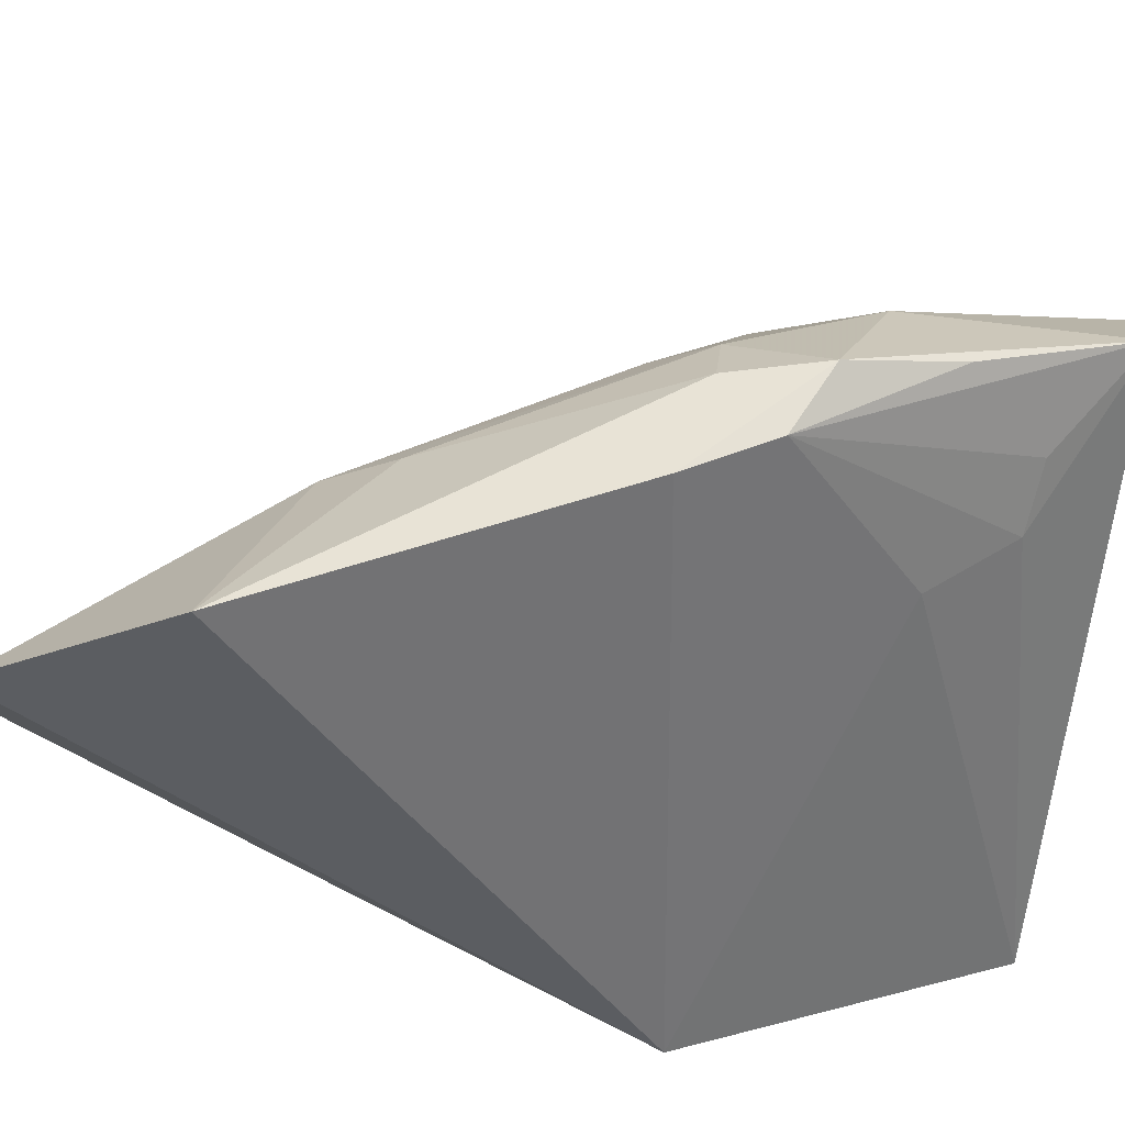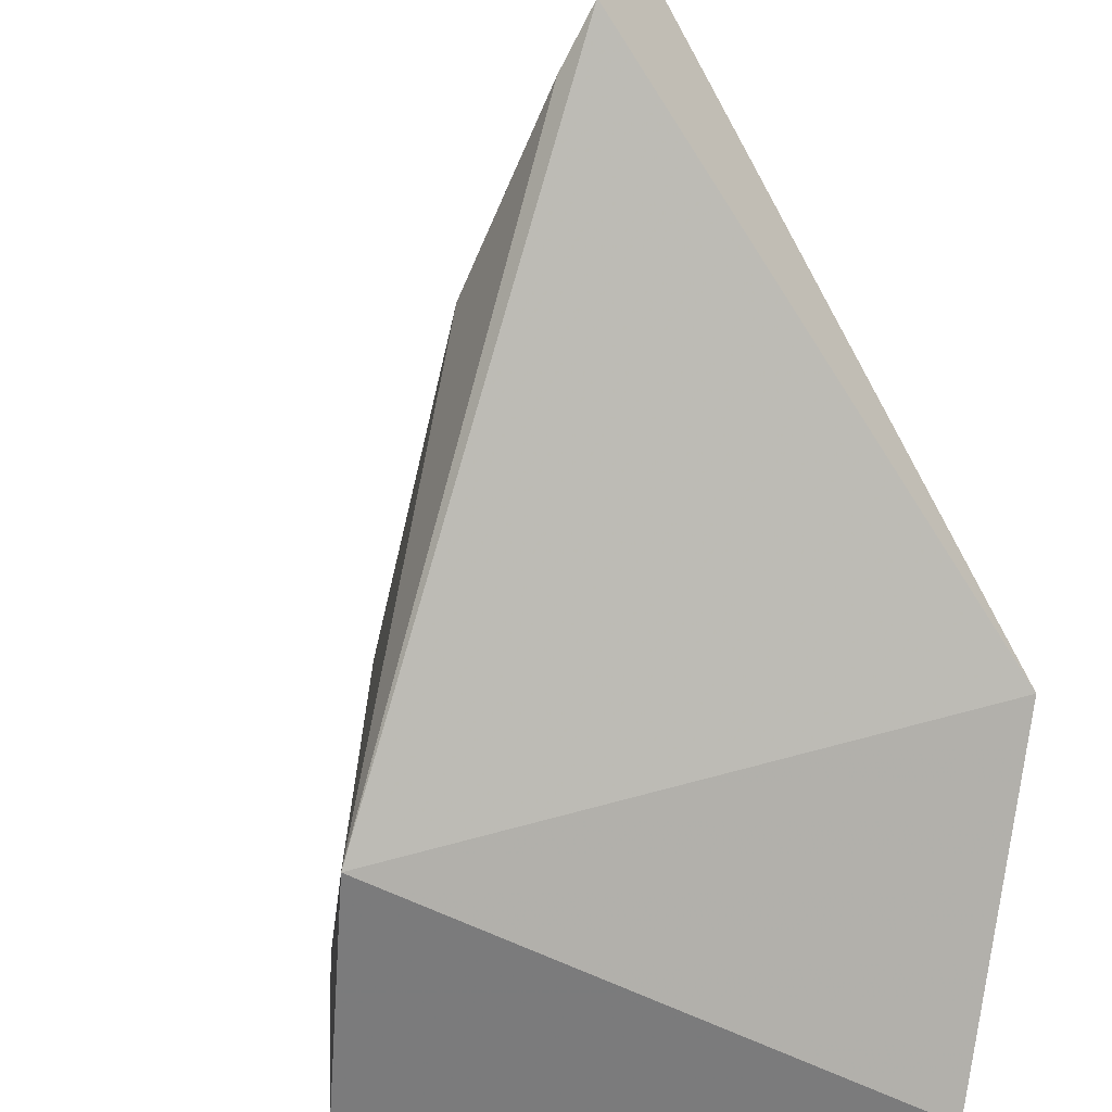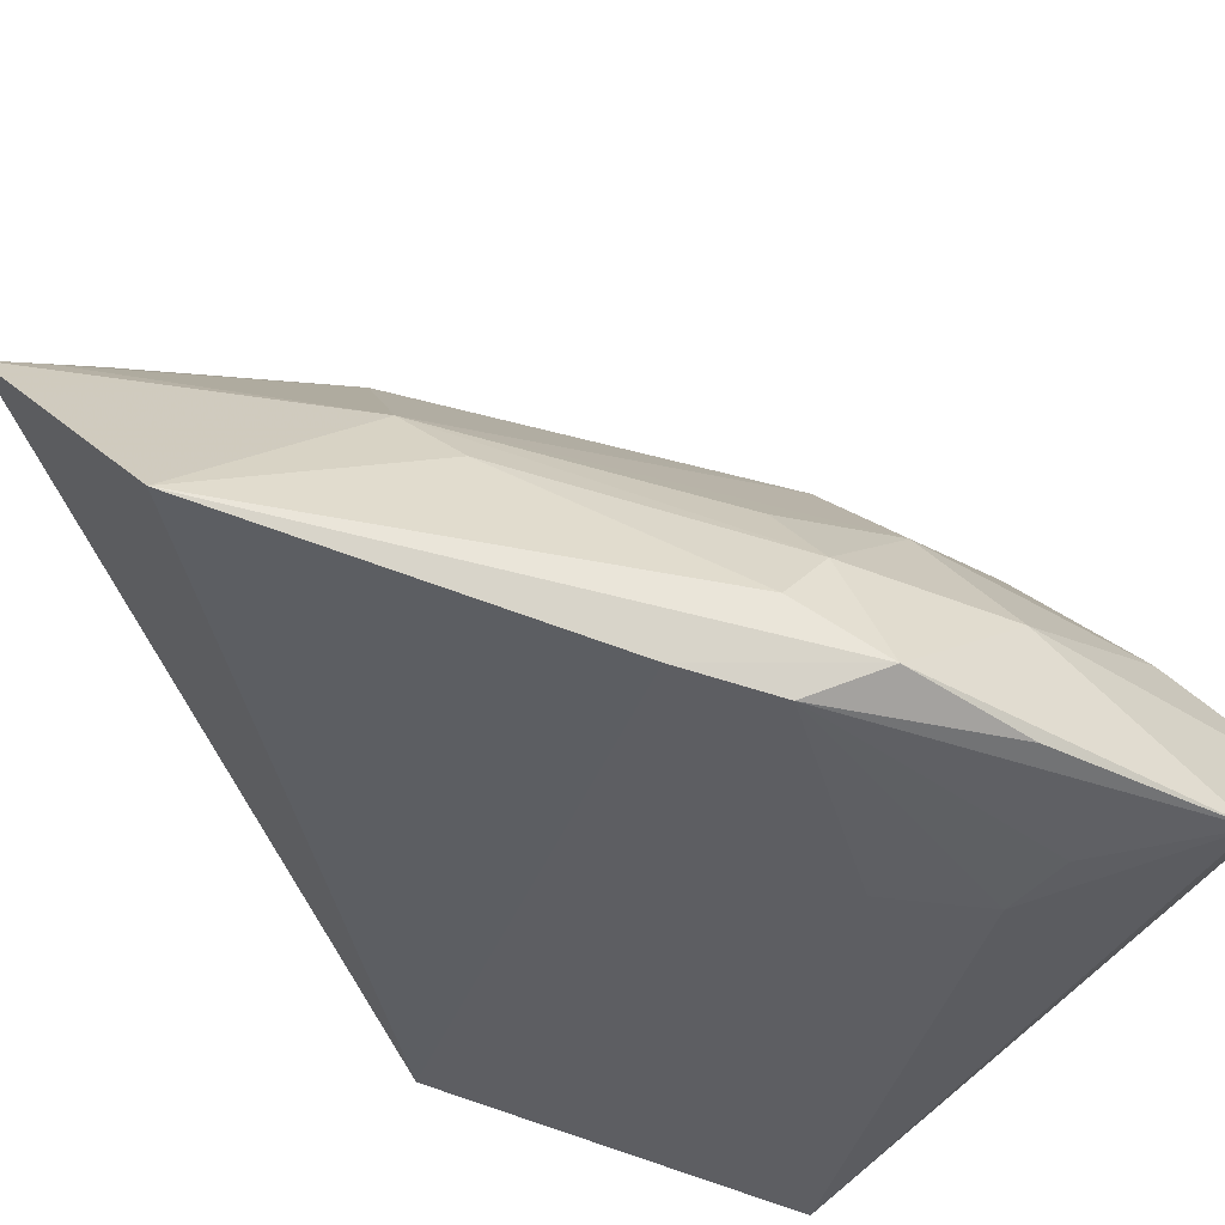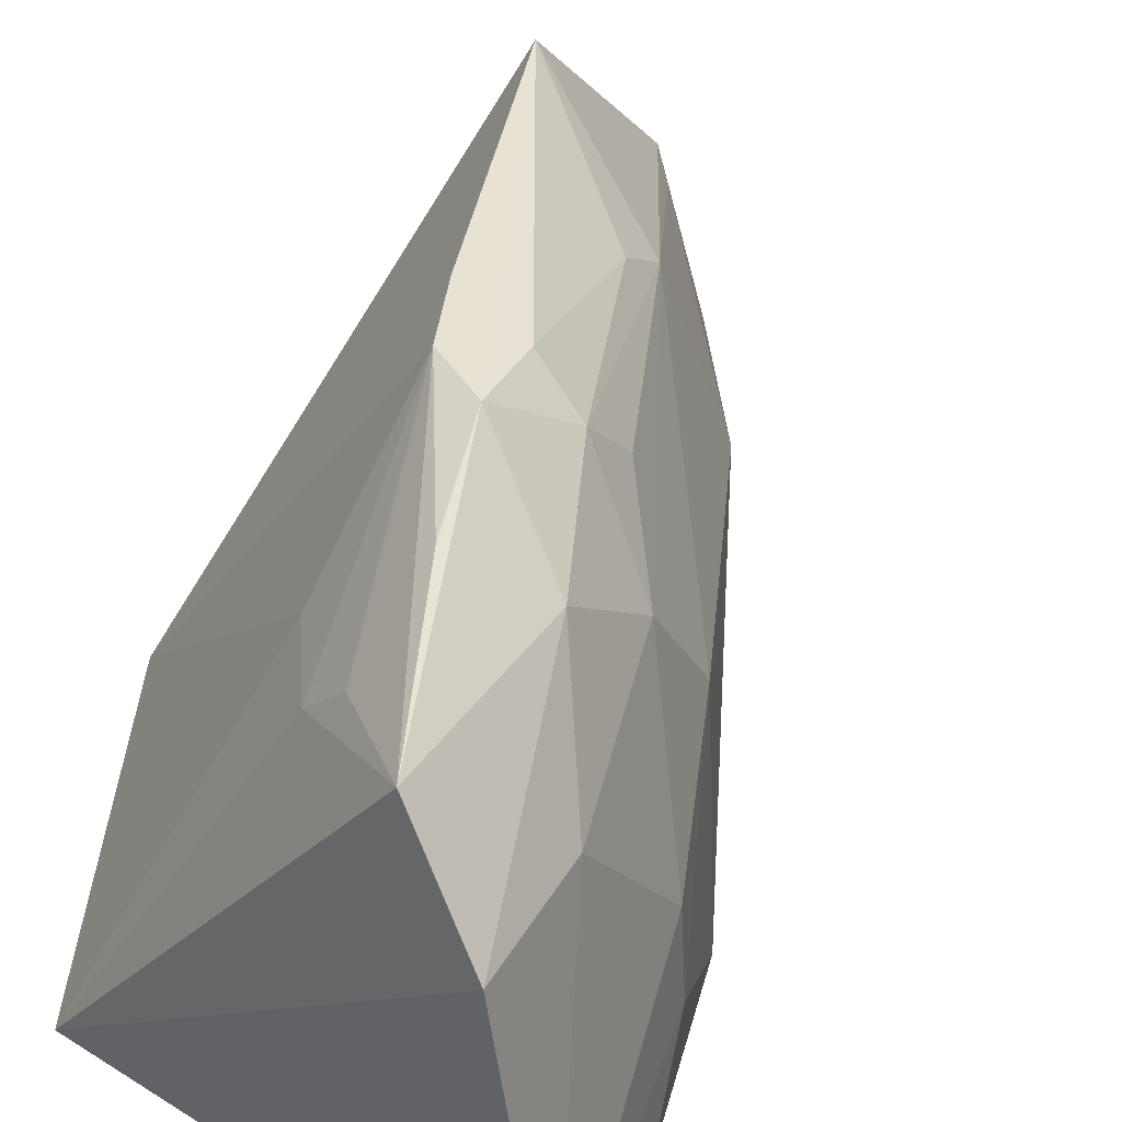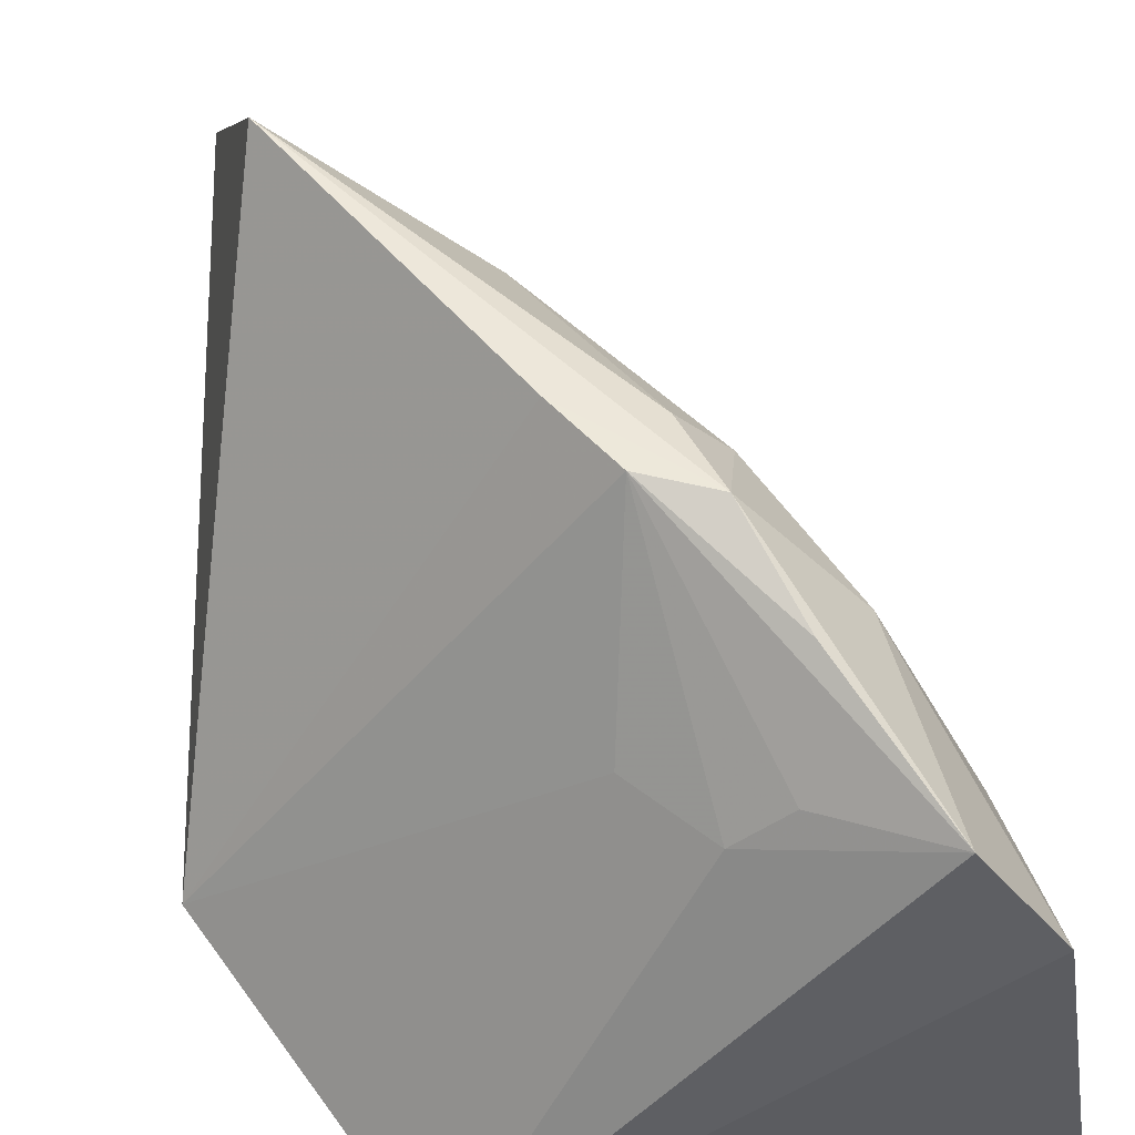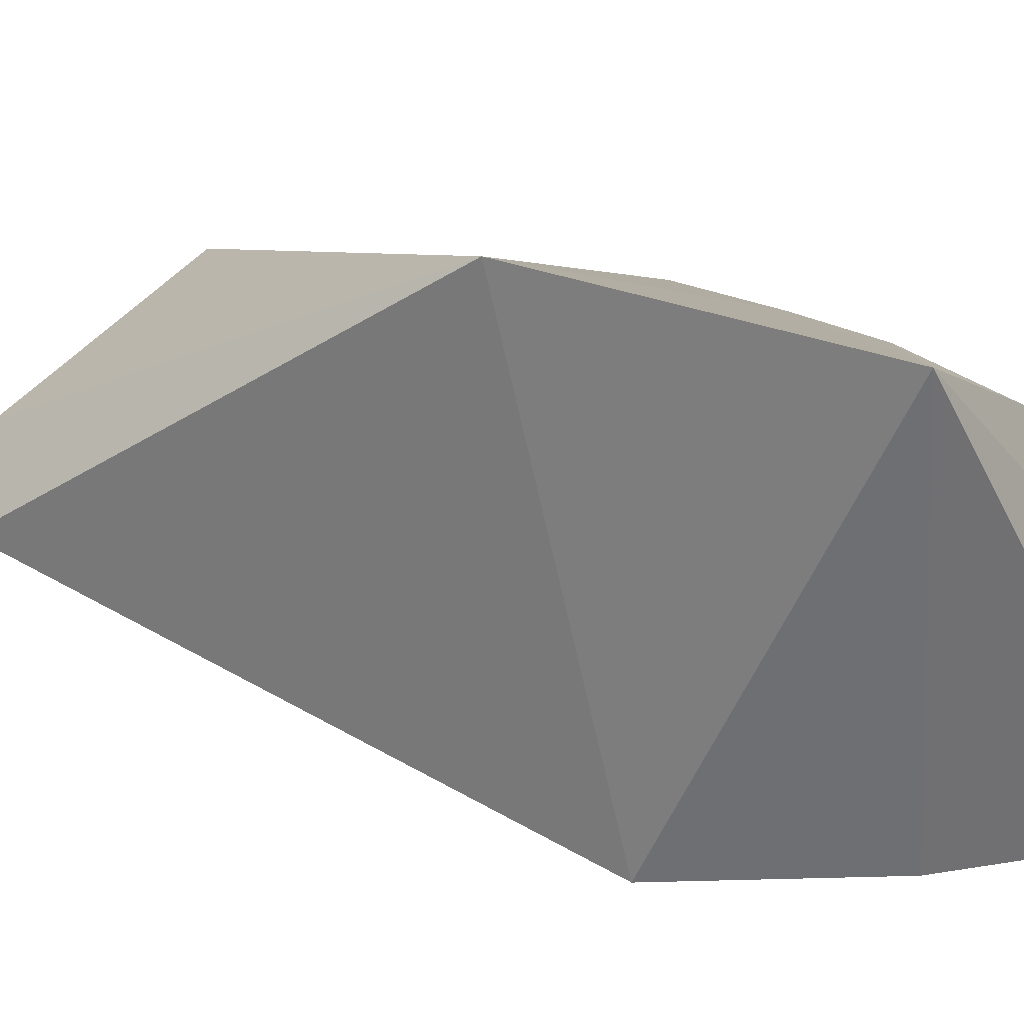
<metadata>
{"format":"obj","ext":"obj","renderer":"f3d","projection":"perspective","resolution":1024,"background":"white","views":[{"elev":68.2,"azim":-79.6,"up":"+Y"},{"elev":-58.3,"azim":-159.2,"up":"+Y"},{"elev":79.6,"azim":-42.4,"up":"+Y"},{"elev":36.1,"azim":38.7,"up":"+Y"},{"elev":49.7,"azim":-10.3,"up":"+Y"},{"elev":-53.6,"azim":-63.1,"up":"+Y"}]}
</metadata>
<code>
v 0.4082 -0.1592 -0.01488
v 0.3959 -0.161 -0.05446
v 0.3759 -0.07726 -0.07882
v 0.3322 -0.0374 -0.08497
v 0.2703 -0.1328 -0.07278
v 0.3808 -0.06631 -0.01567
v 0.3907 -0.1195 -0.06783
v 0.3032 -0.1591 -0.01495
v 0.2988 -0.09839 -0.1919
v 0.3557 -0.03975 -0.06403
v 0.3912 -0.1399 -0.0688
v 0.3975 -0.09154 -0.01315
v 0.3358 -0.07599 -0.04512
v 0.2975 -0.03364 -0.1478
v 0.336 -0.1032 -0.1547
v 0.3755 -0.1609 -0.09839
v 0.3417 -0.03862 -0.06969
v 0.392 -0.08961 -0.04154
v 0.3491 -0.07828 -0.03067
v 0.2935 -0.07165 -0.1882
v 0.3338 -0.05258 -0.1261
v 0.3745 -0.1008 -0.09617
v 0.3083 -0.1013 -0.1837
v 0.3639 -0.04993 -0.044
v 0.3766 -0.06247 -0.0573
v 0.3592 -0.06938 -0.02939
v 0.3508 -0.04105 -0.0816
v 0.3311 -0.06054 -0.139
v 0.3008 -0.07495 -0.1818
v 0.3606 -0.05134 -0.082
v 0.3605 -0.06217 -0.09342
f 8 2 1
f 11 7 1
f 11 1 2
f 12 8 1
f 12 6 8
f 13 5 8
f 14 5 4
f 14 4 10
f 16 8 5
f 16 5 9
f 16 2 8
f 16 11 2
f 17 10 4
f 17 4 5
f 17 5 13
f 18 12 1
f 18 1 7
f 18 7 3
f 19 13 8
f 19 8 6
f 19 17 13
f 20 9 5
f 20 5 14
f 22 3 7
f 22 16 15
f 22 7 11
f 22 11 16
f 23 16 9
f 23 15 16
f 23 9 20
f 24 17 6
f 24 6 10
f 24 10 17
f 25 18 3
f 25 10 6
f 25 6 12
f 25 12 18
f 26 19 6
f 26 6 17
f 26 17 19
f 27 21 14
f 27 14 10
f 28 20 14
f 28 14 21
f 28 22 15
f 28 3 22
f 29 23 20
f 29 15 23
f 29 28 15
f 29 20 28
f 30 27 10
f 30 10 25
f 30 25 3
f 30 21 27
f 30 28 21
f 31 30 3
f 31 3 28
f 31 28 30

</code>
